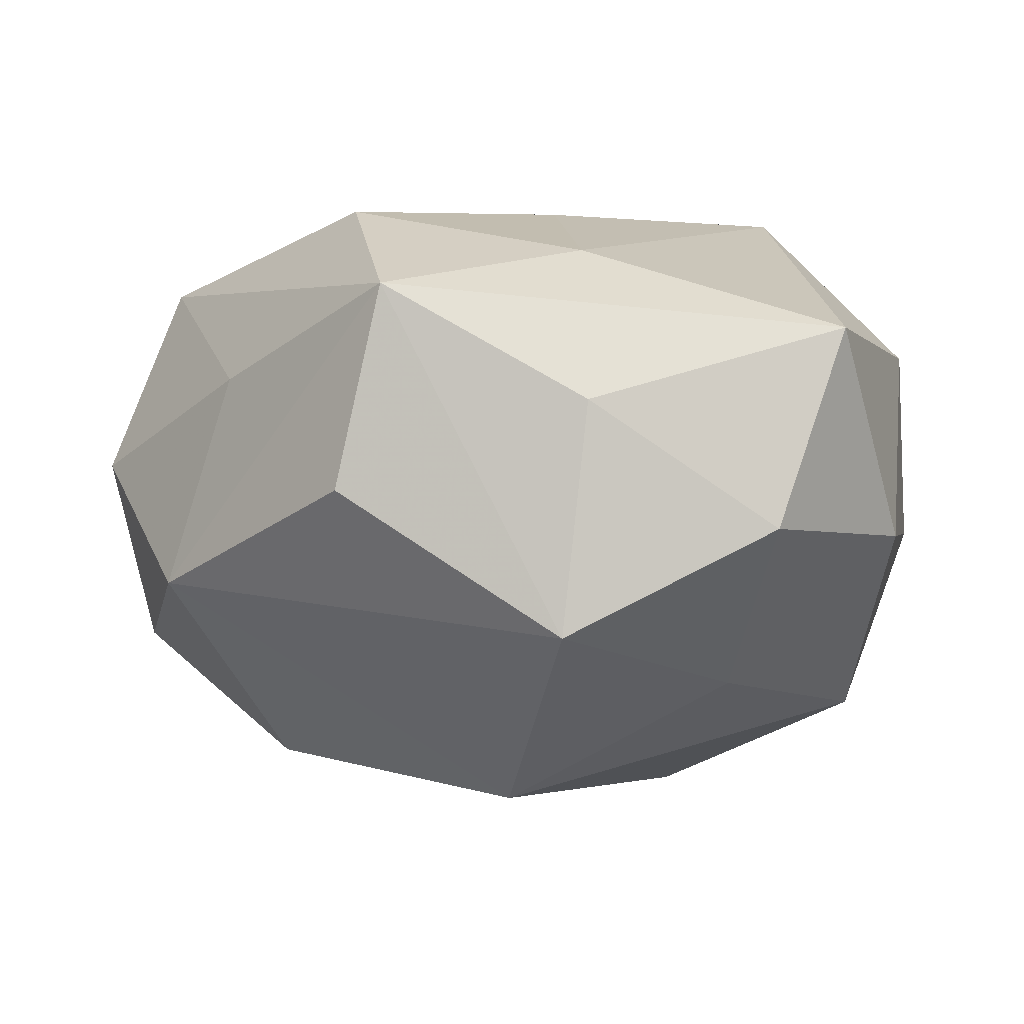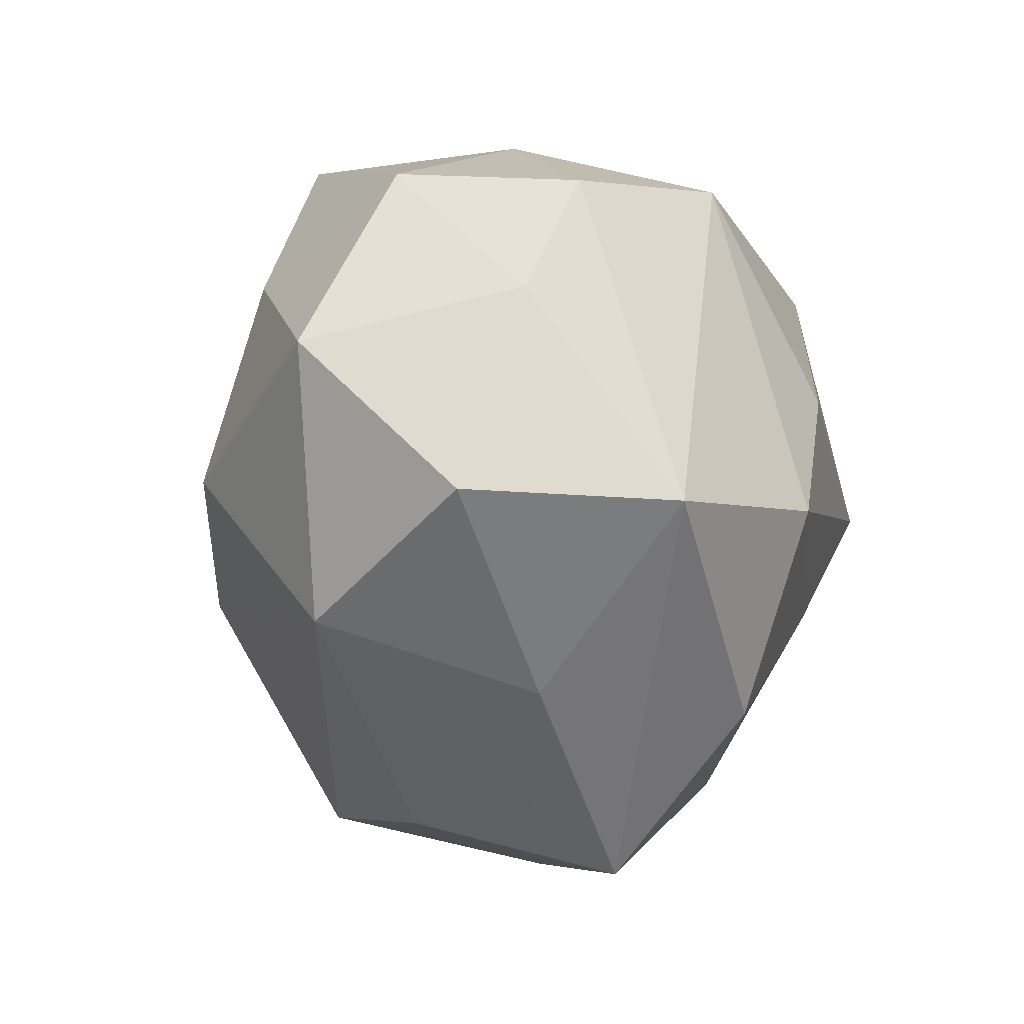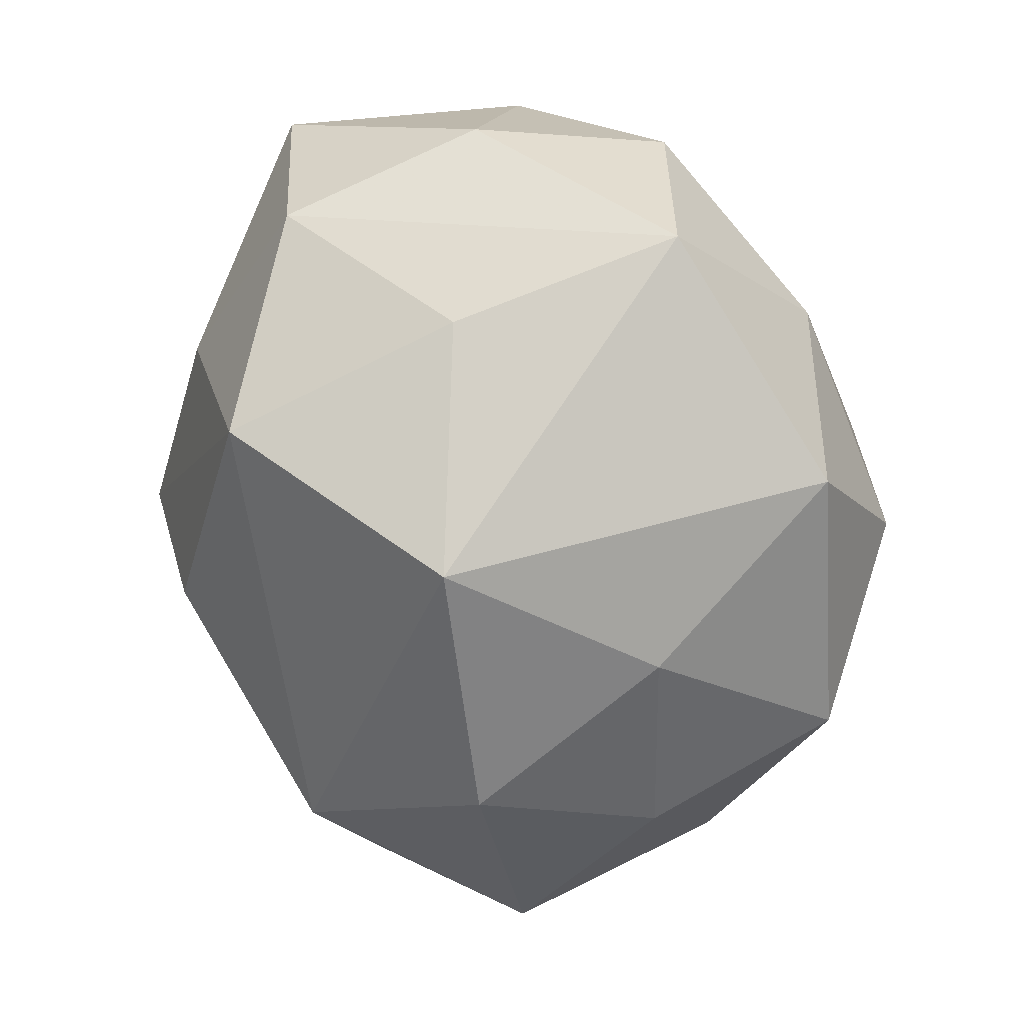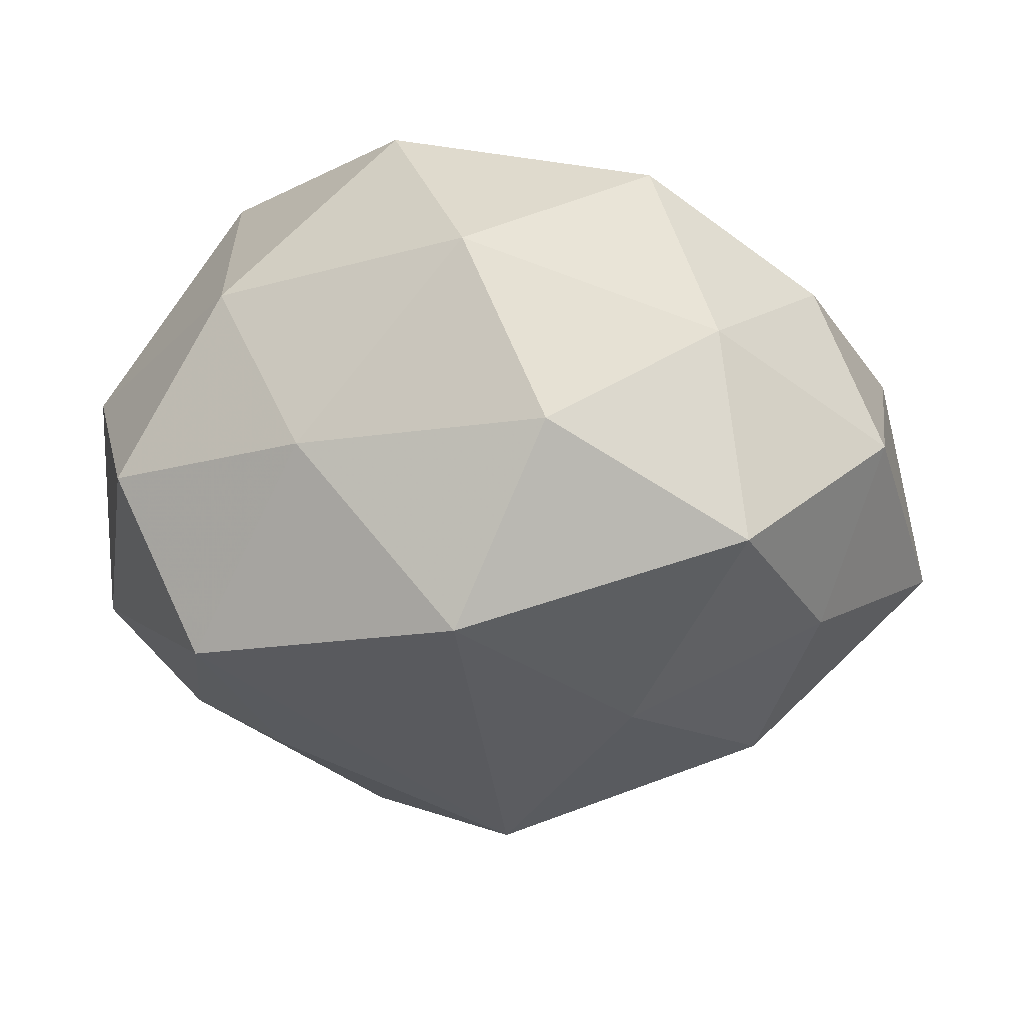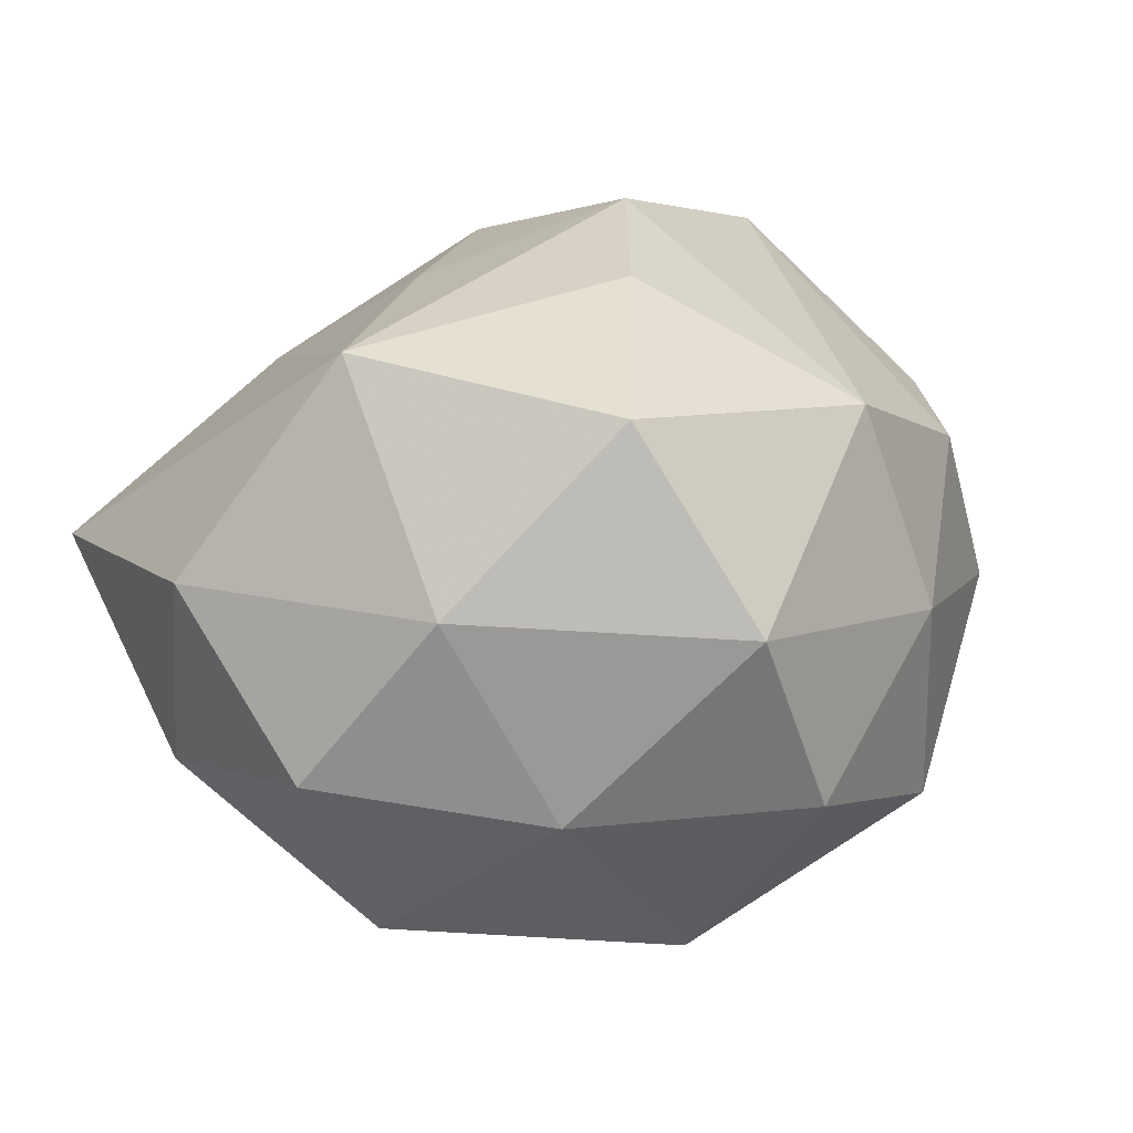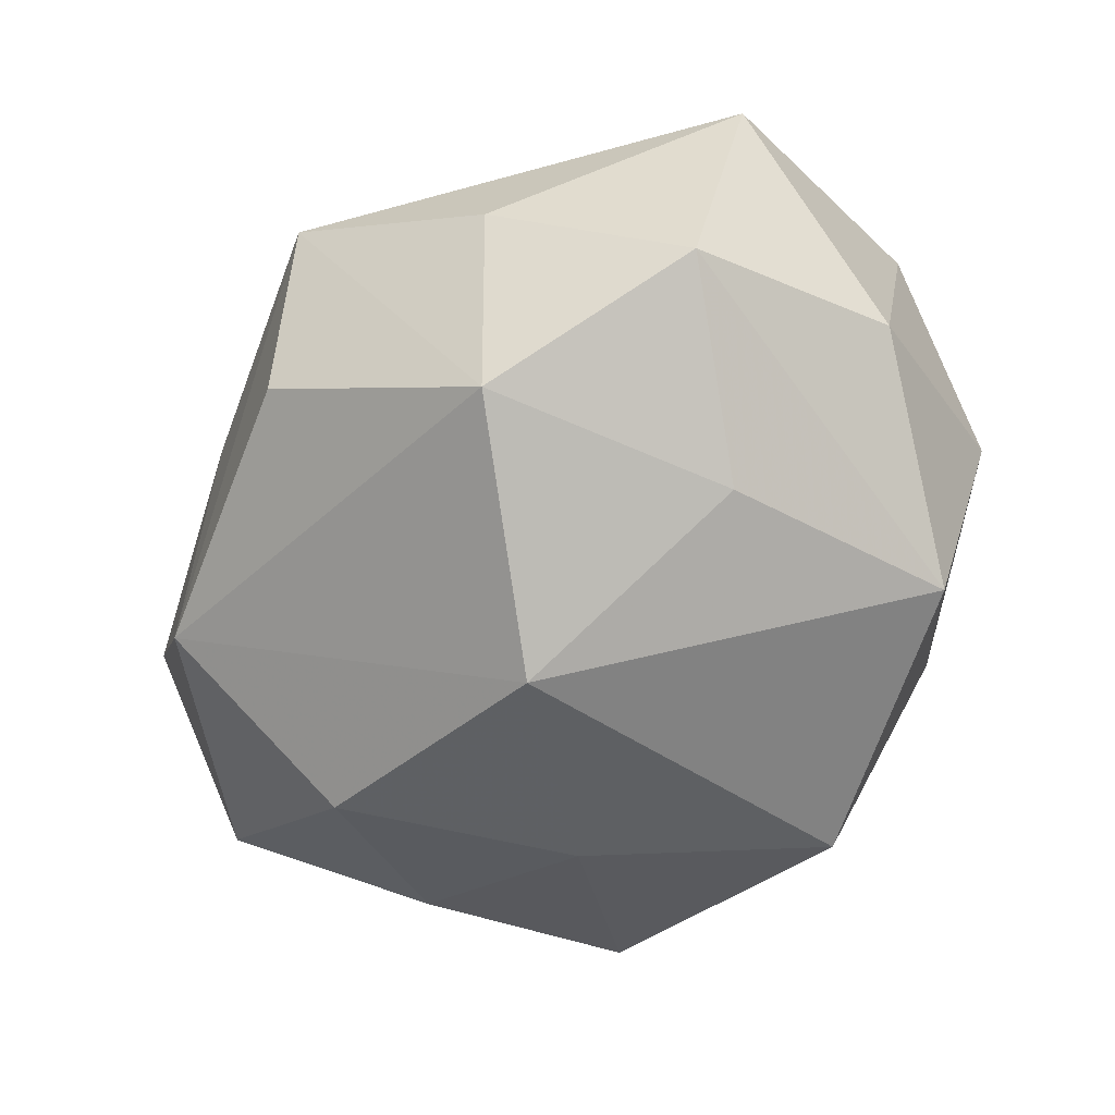
<metadata>
{"format":"obj","ext":"obj","renderer":"f3d","projection":"perspective","resolution":1024,"background":"white","views":[{"elev":-19.5,"azim":22.2,"up":"+Z"},{"elev":-26.2,"azim":-76.0,"up":"+Y"},{"elev":-76.1,"azim":94.3,"up":"+Z"},{"elev":69.3,"azim":177.0,"up":"+Y"},{"elev":29.5,"azim":148.7,"up":"+Z"},{"elev":-60.4,"azim":43.1,"up":"+Z"}]}
</metadata>
<code>
v -0.01591 0.02204 -0.01258
v 0.01888 0.004958 0.02258
v -0.005271 -0.02066 0.01664
v 0.01725 -0.003518 -0.01766
v -0.02974 -0.01334 0.002428
v 0.002036 0.02739 0.008012
v -0.008197 0.009206 -0.02065
v 0.01211 -0.01922 0.01096
v -0.002785 0.02796 -0.005582
v -0.01513 0.02238 0.002563
v 0.02478 -0.01517 -0.01055
v 0.02998 0.002067 0.008019
v -0.002457 0.004687 0.02282
v -0.003665 -0.02611 -0.007522
v -0.02214 0.00843 -0.01418
v -0.02988 0.0009404 0.006953
v -0.01479 -0.02168 0.004231
v 0.01068 -0.01996 -0.01809
v 0.003839 0.02215 -0.01789
v 0.006053 -0.008896 0.0197
v -0.02335 0.01313 0.0093
v 0.001094 -0.02946 0.005928
v 0.000841 -0.00534 -0.02516
v 0.02964 -0.001143 -0.007245
v 0.02721 0.01285 -0.002292
v -0.03181 -0.00222 -0.007957
v 0.01381 0.02278 -0.004397
v 0.02181 0.01266 -0.01553
v -0.02727 0.01305 -0.002823
v -0.01805 -0.004443 -0.01953
v 0.03018 -0.01553 0.003407
v -0.009995 -0.007891 0.02243
v -0.01164 0.0184 0.01688
v 0.01419 -0.02386 -0.002637
v 0.006453 0.01867 0.02055
v -0.02433 -0.01322 0.0161
v -0.02146 -0.01778 -0.00959
v 0.01927 0.01727 0.00947
f 31 22 34
f 22 18 34
f 8 22 31
f 2 8 31
f 20 8 2
f 31 34 11
f 11 34 18
f 26 30 37
f 23 18 37
f 37 30 23
f 15 30 26
f 26 29 15
f 15 29 1
f 23 30 7
f 30 15 7
f 7 15 1
f 12 2 31
f 3 36 22
f 22 8 3
f 3 8 20
f 2 35 13
f 13 35 33
f 4 11 18
f 28 11 4
f 4 18 23
f 23 28 4
f 14 18 22
f 22 37 14
f 14 37 18
f 22 36 17
f 17 37 22
f 26 37 5
f 5 17 36
f 37 17 5
f 10 9 1
f 1 29 10
f 1 9 19
f 19 7 1
f 27 28 19
f 19 9 27
f 19 28 23
f 23 7 19
f 24 12 31
f 31 11 24
f 24 11 28
f 2 12 38
f 38 35 2
f 33 35 6
f 6 10 33
f 9 10 6
f 27 9 6
f 6 38 27
f 35 38 6
f 36 3 32
f 33 36 32
f 32 13 33
f 32 3 20
f 20 2 32
f 2 13 32
f 16 5 36
f 16 29 26
f 26 5 16
f 25 24 28
f 12 24 25
f 25 38 12
f 25 28 27
f 27 38 25
f 21 36 33
f 21 16 36
f 29 16 21
f 33 10 21
f 21 10 29

</code>
